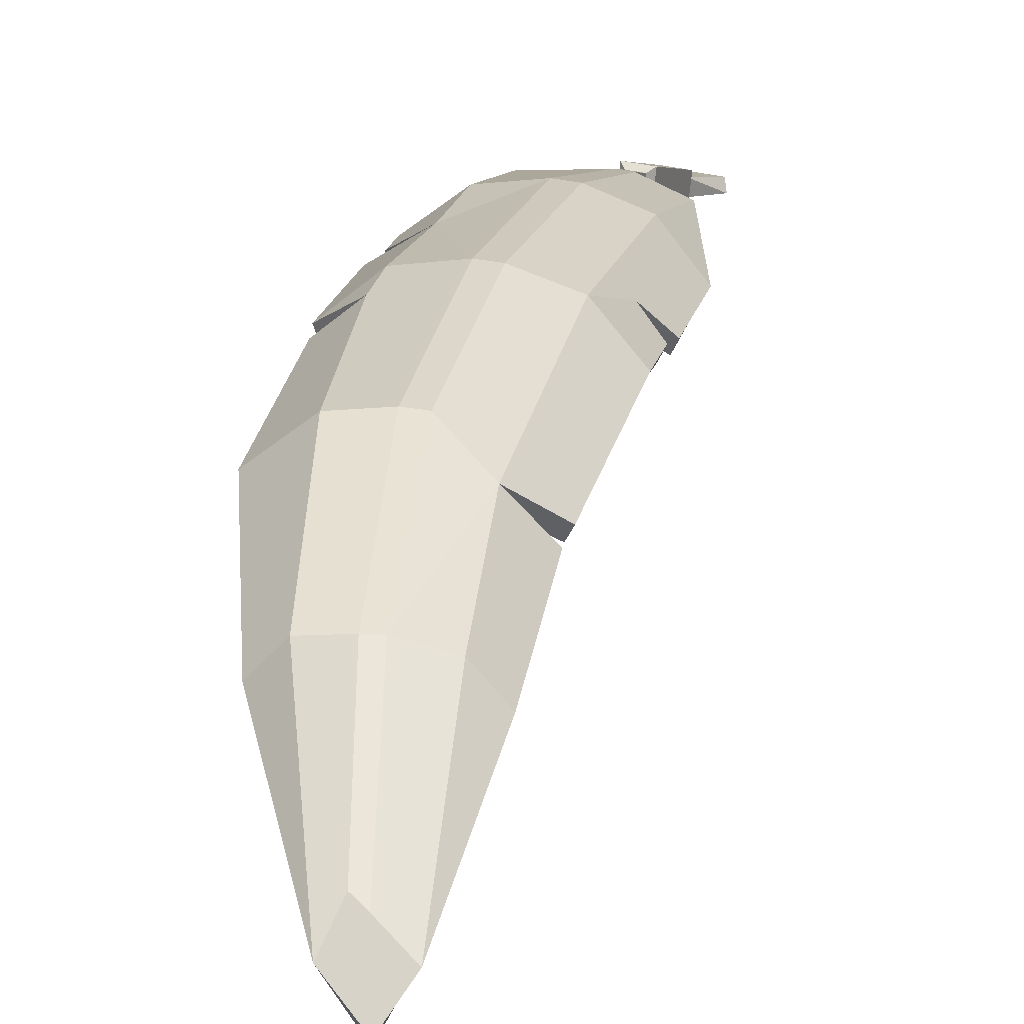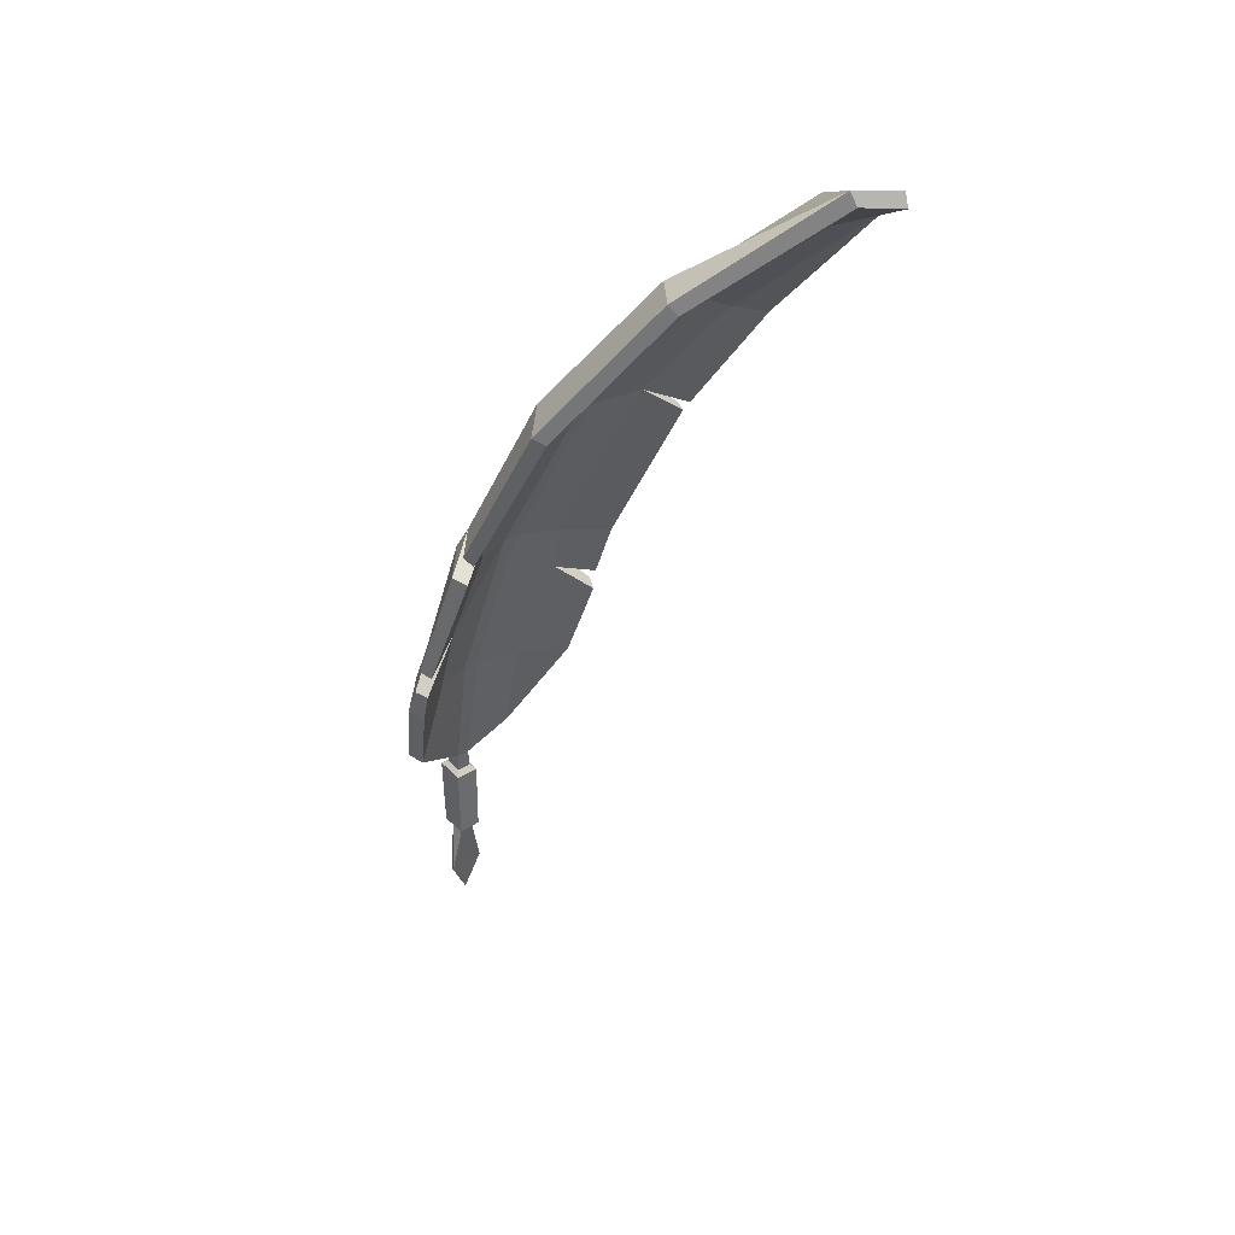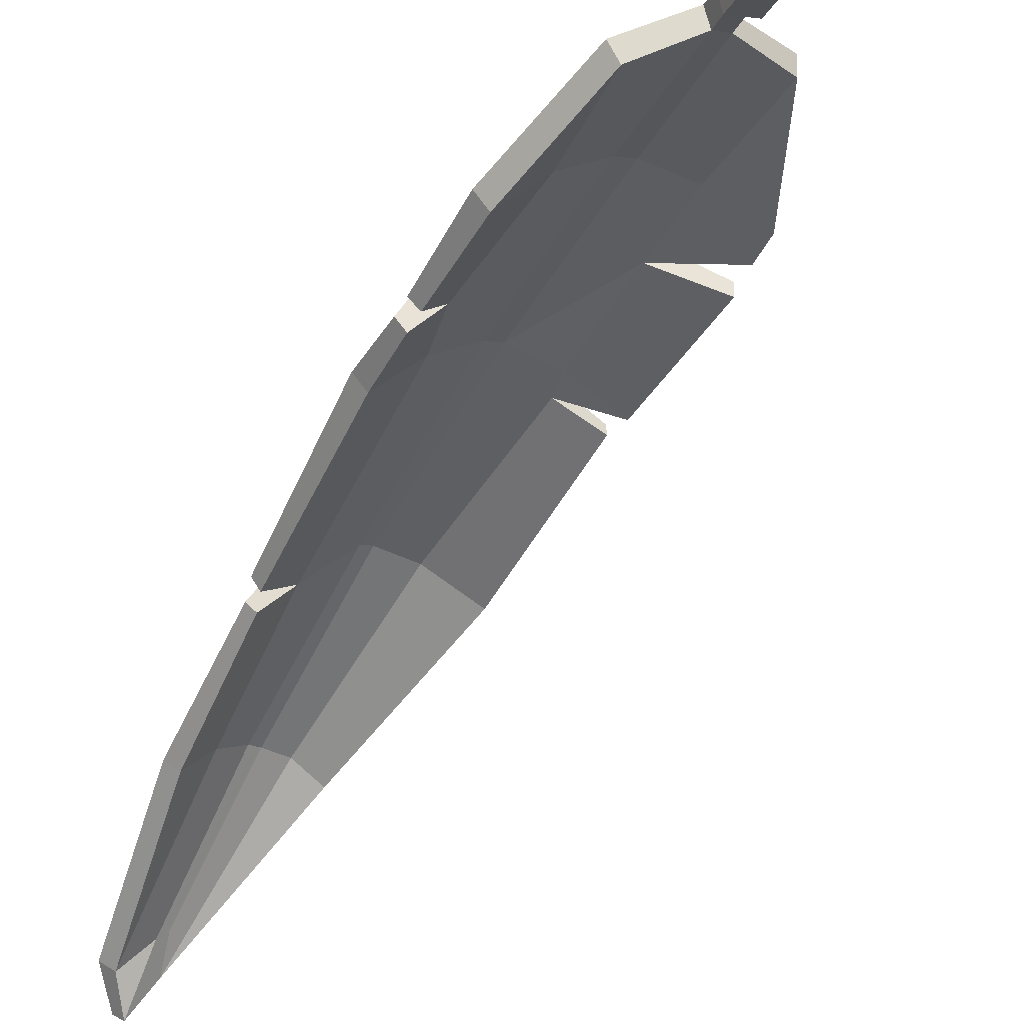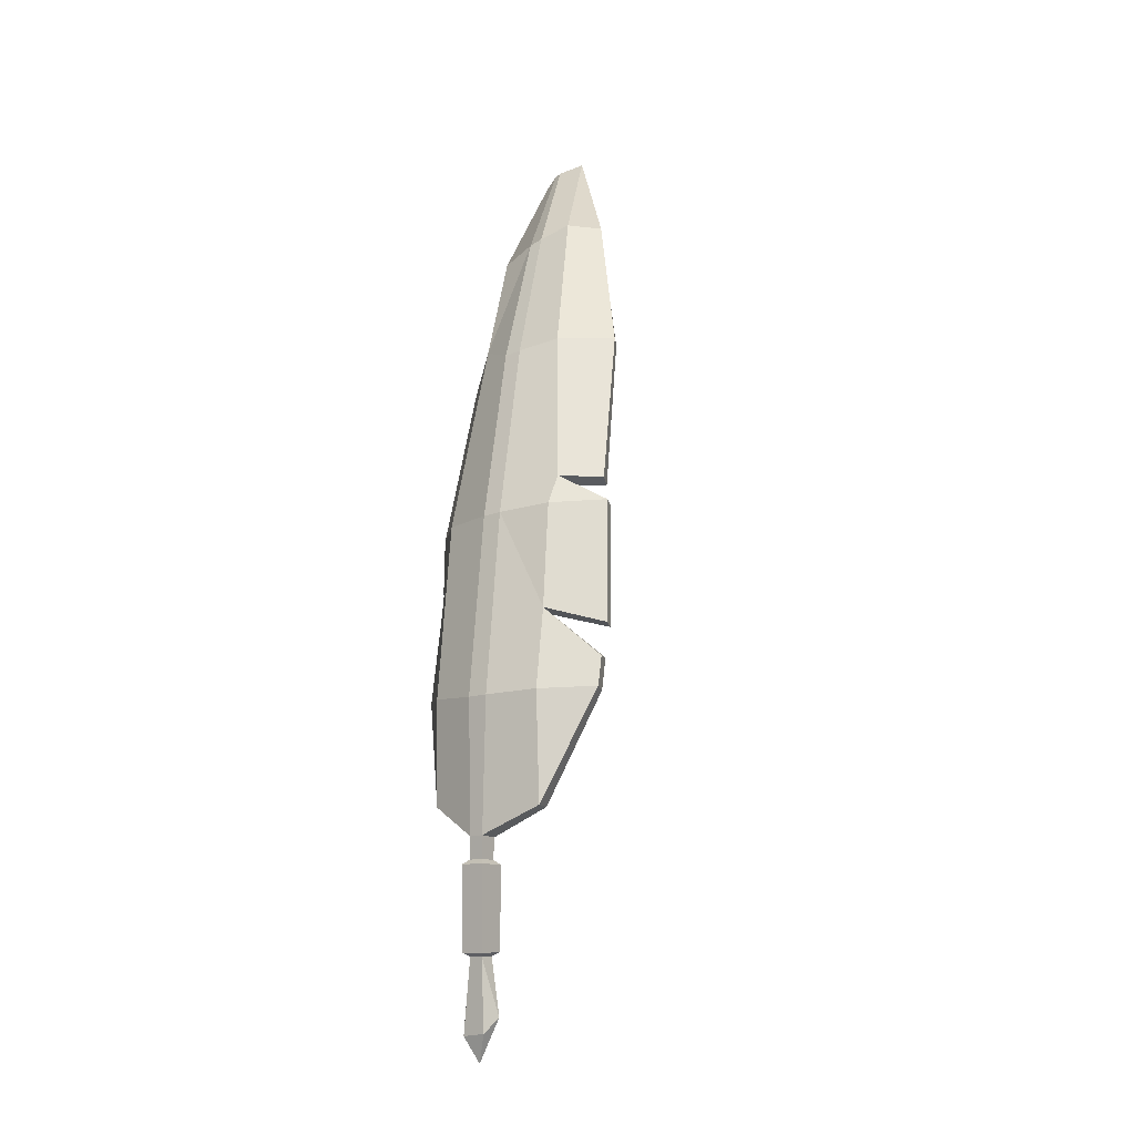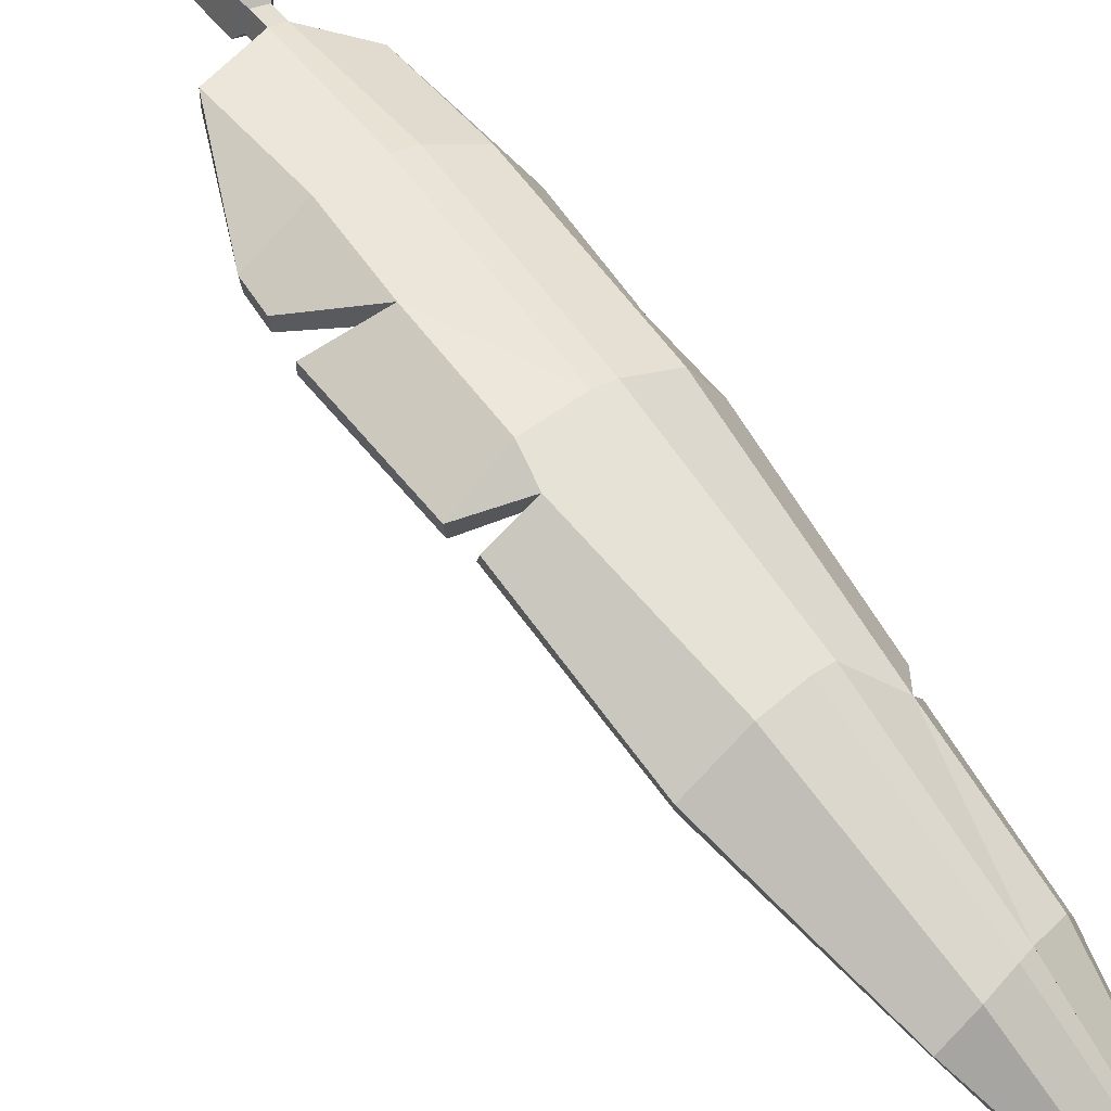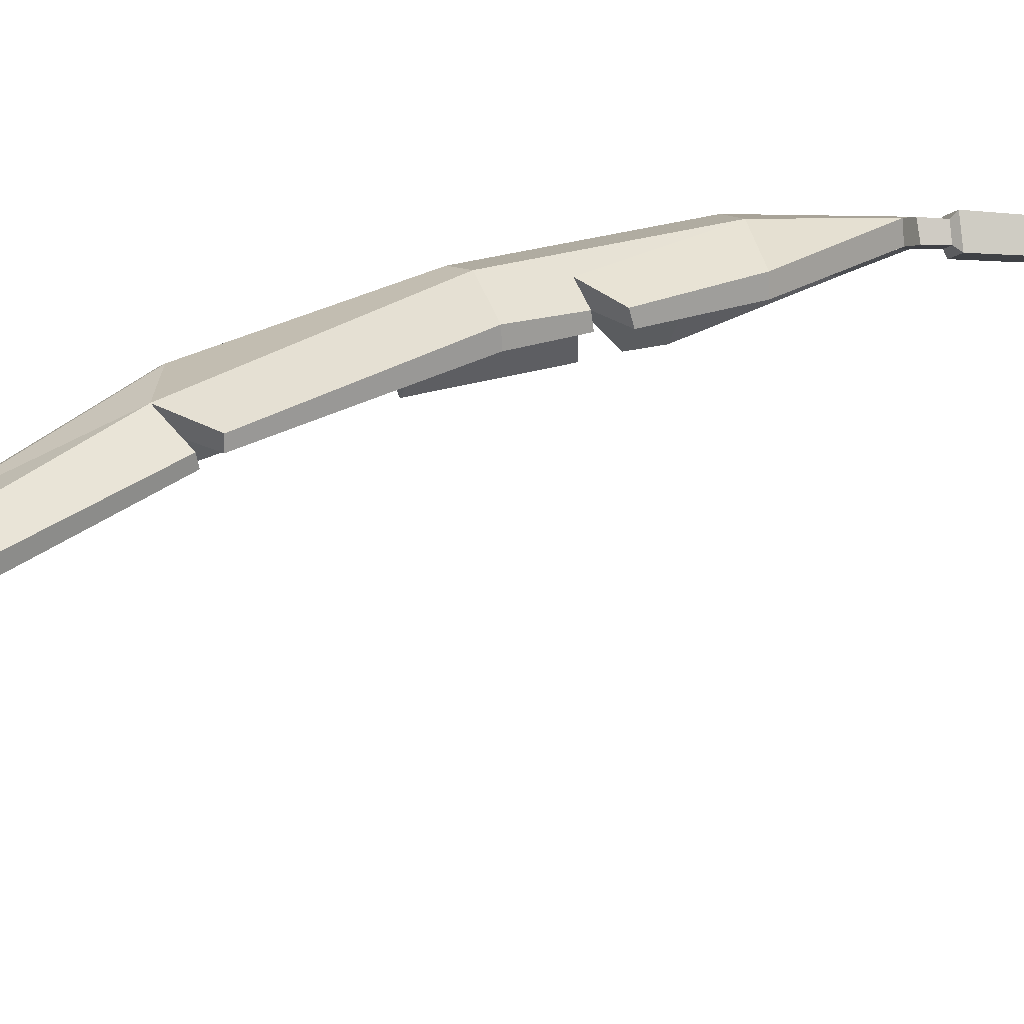
<metadata>
{"format":"obj","ext":"obj","renderer":"f3d","projection":"perspective","resolution":1024,"background":"white","views":[{"elev":4.4,"azim":-159.6,"up":"+Z"},{"elev":38.3,"azim":127.7,"up":"+Y"},{"elev":-22.1,"azim":-21.9,"up":"+Z"},{"elev":-3.3,"azim":28.4,"up":"+Y"},{"elev":41.3,"azim":147.4,"up":"+Z"},{"elev":-14.8,"azim":-100.8,"up":"+Z"}]}
</metadata>
<code>
v 0.04789 -4.091 -0.006563
v 0.6308 -5.124 0.9279
v -1.057 -5.441 0.652
v 0.5894 7.49 -0.4549
v 0.3936 7.718 0.7798
v -0.6045 7.584 0.6251
v -0.3896 7.358 -0.6077
v -8.219 58.2 -24.9
v -7.395 56.85 -25.62
v 0.4861 16.56 -1.576
v 0.2871 16.92 0.1707
v -0.5889 28.8 -4.899
v -0.7456 29.31 -3.375
v -2.291 40.8 -10.39
v -2.385 41.36 -8.938
v -4.448 50.27 -17.58
v -4.855 51.14 -16.48
v -1.147 16.75 -0.04627
v -0.6528 16.43 -1.743
v -2.11 29.1 -3.561
v -1.611 28.64 -5.046
v -3.628 41.09 -9.096
v -3.015 40.64 -10.49
v -5.786 50.78 -16.52
v -5.216 49.94 -17.63
v 4.617 9.817 0.6935
v 4.477 9.596 -0.5464
v 3.569 16.87 -2.037
v 3.948 17.32 -0.09674
v 2.476 29.25 -5.519
v 2.859 29.84 -3.681
v 0.2202 41.26 -10.76
v 0.5708 42.04 -9.135
v -2.812 50.73 -17.76
v -2.587 51.99 -16.56
v -6.66 58.48 -27.09
v -6.663 59.36 -26.48
v -3.487 9.136 -1.871
v -4.051 9.293 -0.7462
v -4.535 16.52 -1.453
v -3.438 16.22 -3.128
v -5.526 28.54 -4.87
v -4.409 28.18 -6.44
v -8.295 49.62 -17.3
v -7.114 48.86 -18.42
v -9.926 57.85 -26.69
v -9.226 57.27 -27.31
v 7.017 17.2 -3.528
v 7.34 17.49 -2.367
v 5.79 29.8 -7.172
v 6.114 30.12 -6.08
v 3.614 41.72 -12.36
v 3.97 42.1 -11.42
v -0.9526 51.13 -18.9
v -0.6741 51.85 -18.28
v -6.994 16.17 -4.627
v -6.284 16 -5.629
v -7.99 27.81 -7.987
v -7.291 27.63 -8.914
v -8.696 39.09 -13.43
v -8.245 39.04 -14.12
v -9.761 48.49 -19.36
v -9.019 48.12 -19.95
v -8.734 59.3 -28.88
v -8.373 58.42 -29.38
v 7.224 19.49 -3.05
v 7.296 21.71 -3.69
v 3.485 22.7 -1.855
v 7.031 19.34 -4.006
v 7.131 21.38 -4.594
v 3.258 22.26 -3.267
v 2.949 31.78 -4.86
v 5.546 31.69 -6.665
v 5.386 31.21 -7.409
v 2.7 31.22 -6.013
v -6.989 21.99 -7.515
v -6.976 23.71 -7.74
v -7.5 22.34 -6.779
v -7.478 23.93 -6.974
v -6.226 24.41 -5.133
v -4.902 24.35 -5.743
v -8.093 39.98 -14.78
v -8.583 40.21 -14.23
v -6.669 41.9 -11.73
v -5.771 41.28 -12.63
v -5.795 50.81 -16.55
v -7.437 58.24 -24.21
v -6.807 56.66 -25.23
v 0.3374 -0.1735 0.7148
v 0.4968 -0.2765 -0.3105
v -0.4666 -0.3635 -0.4664
v -0.6294 -0.2605 0.5587
v 0.3806 6.16 0.7739
v -0.6521 6.057 0.6096
v -0.4597 5.909 -0.5538
v 0.563 6.011 -0.3905
v 0.988 5.669 -0.7035
v 0.6865 5.93 1.202
v 0.6394 0.131 1.138
v 0.9158 -0.03185 -0.6162
v -1.051 0 0.8659
v -1.076 5.755 0.9215
v -0.7708 -0.1628 -0.8879
v -0.7634 5.496 -0.9833
v -1.47 -4.452 -0.1968
v 1.305 -4.134 0.07941
v -0.08252 -7.211 0.2411
f 3 107 2
f 97 98 99 100
f 101 99 98 102
f 103 101 102 104
f 104 97 100 103
f 64 65 47 46
f 27 48 49 26
f 39 56 57 38
f 67 70 50 51
f 73 74 52 53
f 59 58 60 61
f 53 52 54 55
f 82 83 62 63
f 10 4 7 19
f 12 10 19 21
f 14 12 21 23
f 16 14 23 25
f 65 64 37 36
f 15 22 20 13
f 17 24 22 15
f 8 86 24 17 87
f 5 4 27 26
f 4 10 28 27
f 11 5 26 29
f 71 12 30
f 12 14 32 75 30
f 15 13 31 72 33
f 14 16 34 32
f 17 15 33 35
f 16 88 36 34
f 7 6 39 38
f 6 18 40 39
f 19 7 38 41
f 18 20 42 40
f 21 19 41 43
f 42 20 22 84
f 84 24 44
f 85 23 21 43
f 24 86 8 46 44
f 9 25 45 47
f 27 28 48
f 29 26 49
f 70 71 30 50
f 74 75 32 52
f 33 72 73 53
f 32 34 54 52
f 35 33 53 55
f 34 36 54
f 54 36 37 55
f 37 35 55
f 39 40 56
f 41 38 57
f 40 42 80
f 43 81 77 59
f 60 58 42 84
f 83 84 44 62
f 61 85 43 59
f 44 46 62
f 62 46 47 63
f 47 45 63
f 65 9 47
f 64 8 87 37
f 64 46 8
f 31 68 67 51
f 13 68 31
f 66 68 29 49
f 49 48 69 66
f 28 71 69 48
f 71 28 10 12
f 67 68 71 70
f 68 66 69 71
f 51 72 31
f 30 75 50
f 73 72 75 74
f 72 51 50 75
f 57 56 78 76
f 77 79 58 59
f 78 80 81 76
f 80 79 77 81
f 81 41 57 76
f 43 41 81
f 80 42 58 79
f 40 80 78 56
f 18 11 13 20
f 45 85 82 63
f 25 23 85 45
f 60 84 85 61
f 84 83 82 85
f 68 13 11
f 18 6 5 11
f 68 11 29
f 22 24 84
f 37 87 17 35
f 9 88 16 25
f 65 36 88 9
f 106 89 2
f 91 90 1
f 91 105 92
f 2 89 92 3
f 94 93 5 6
f 95 94 6 7
f 4 96 95 7
f 5 93 96 4
f 96 93 98 97
f 89 90 100 99
f 92 89 99 101
f 93 94 102 98
f 91 92 101 103
f 94 95 104 102
f 95 96 97 104
f 90 91 103 100
f 1 105 91
f 1 107 105
f 90 106 1
f 1 106 107
f 105 107 3
f 2 107 106
f 92 105 3
f 90 89 106

</code>
